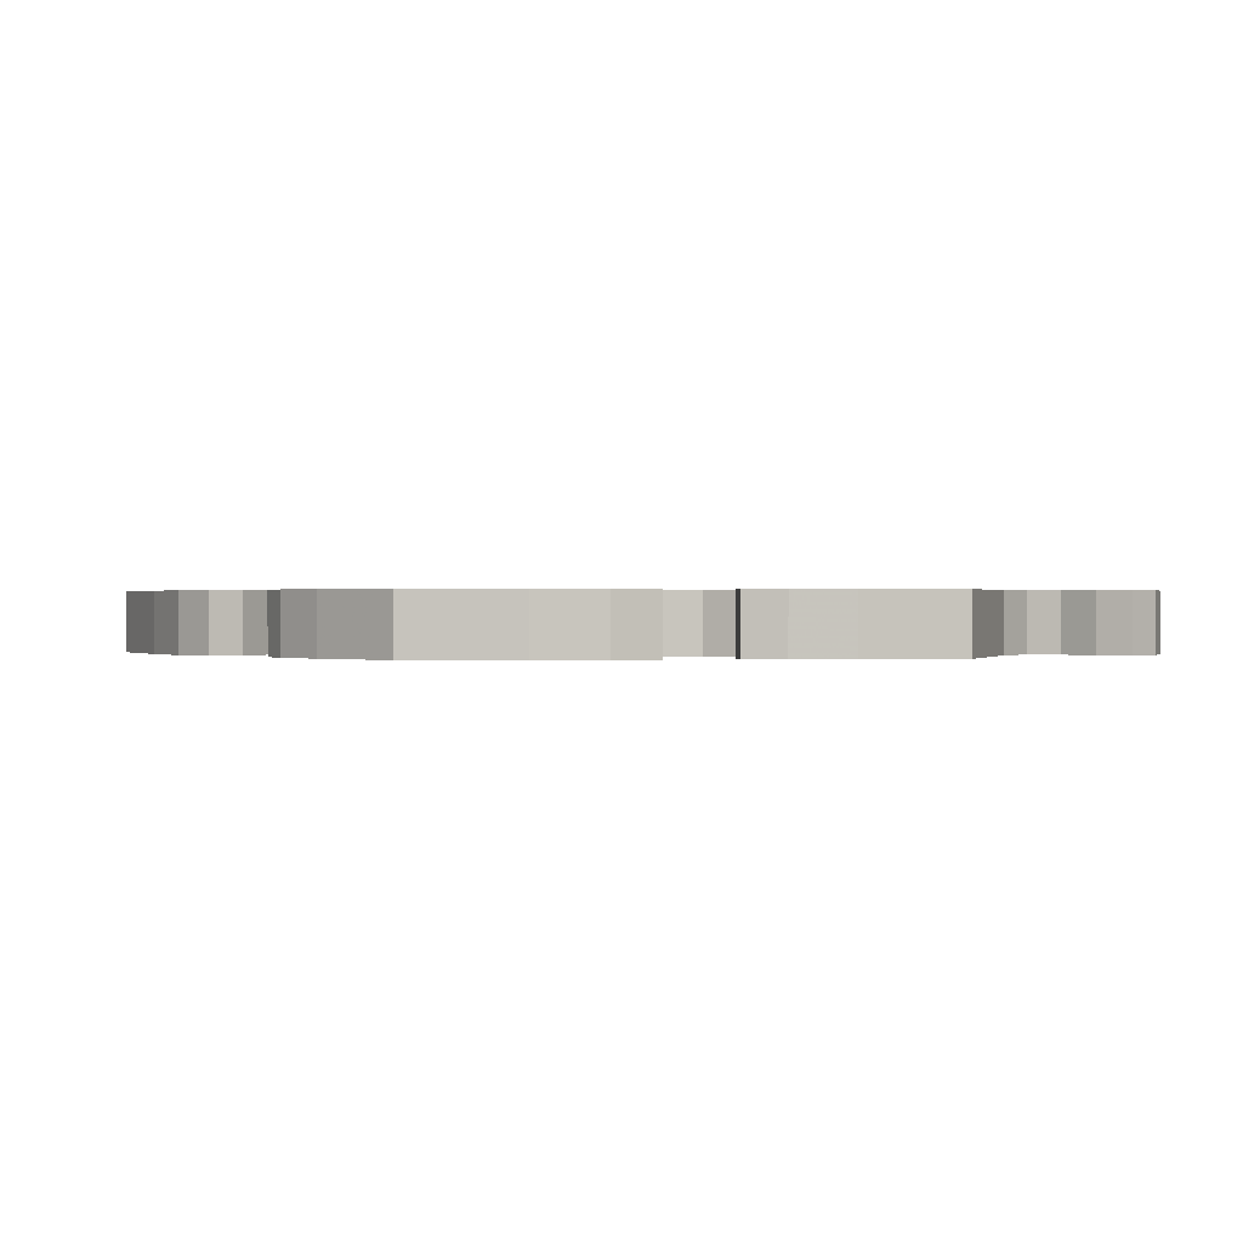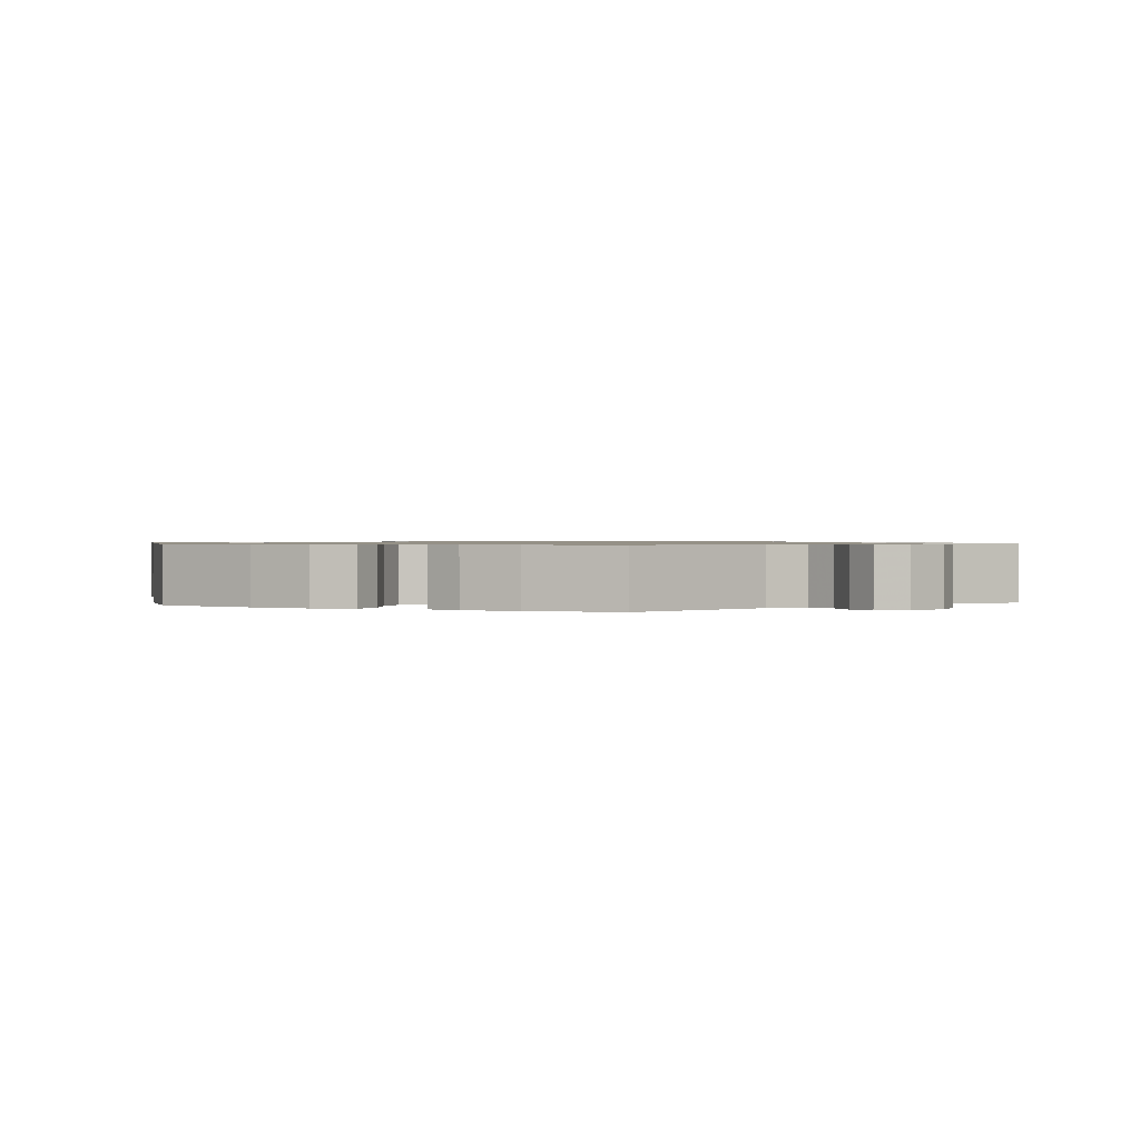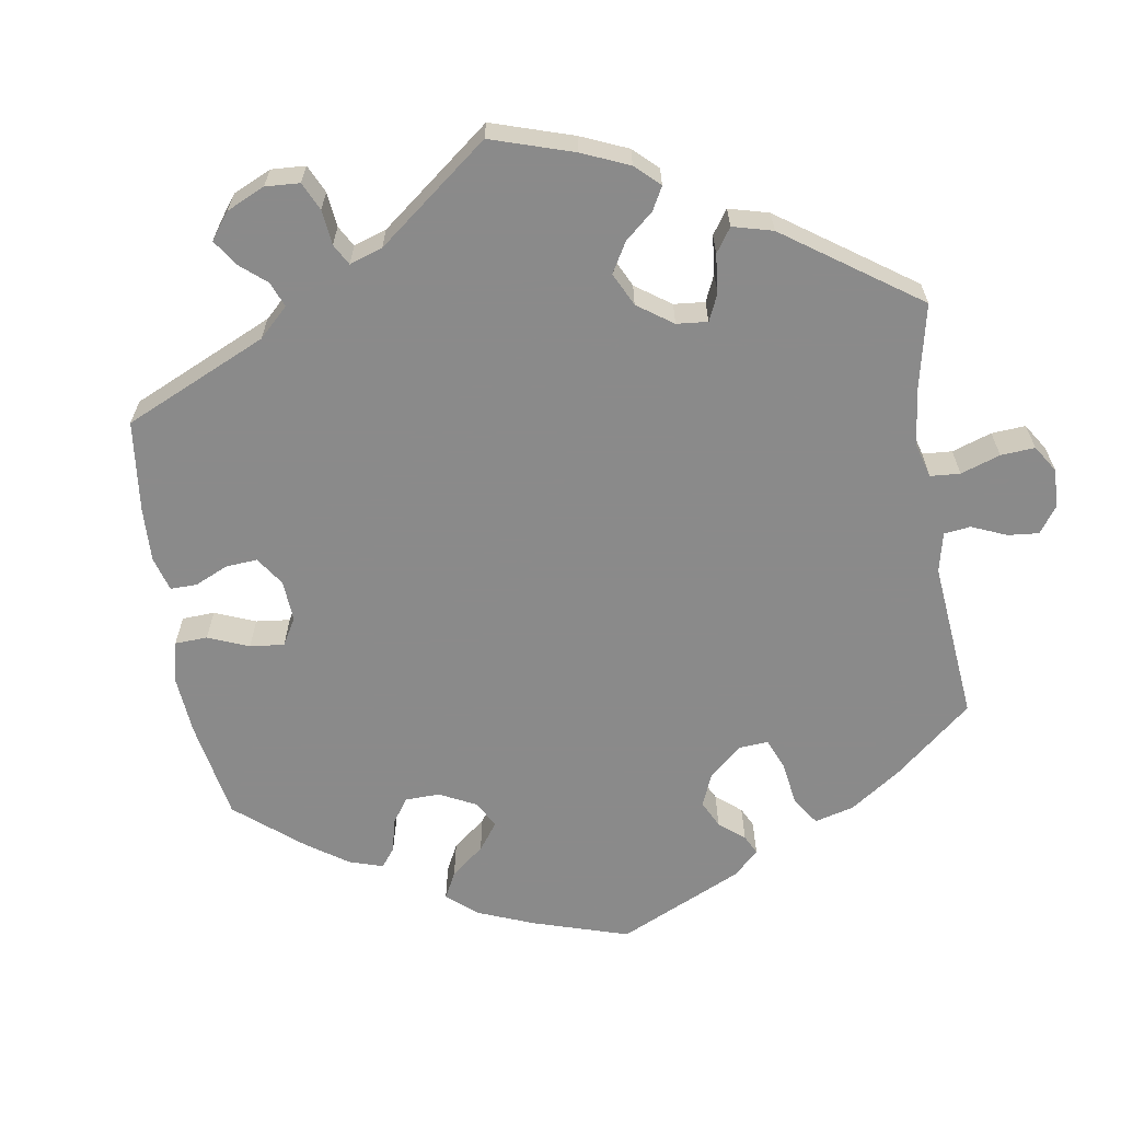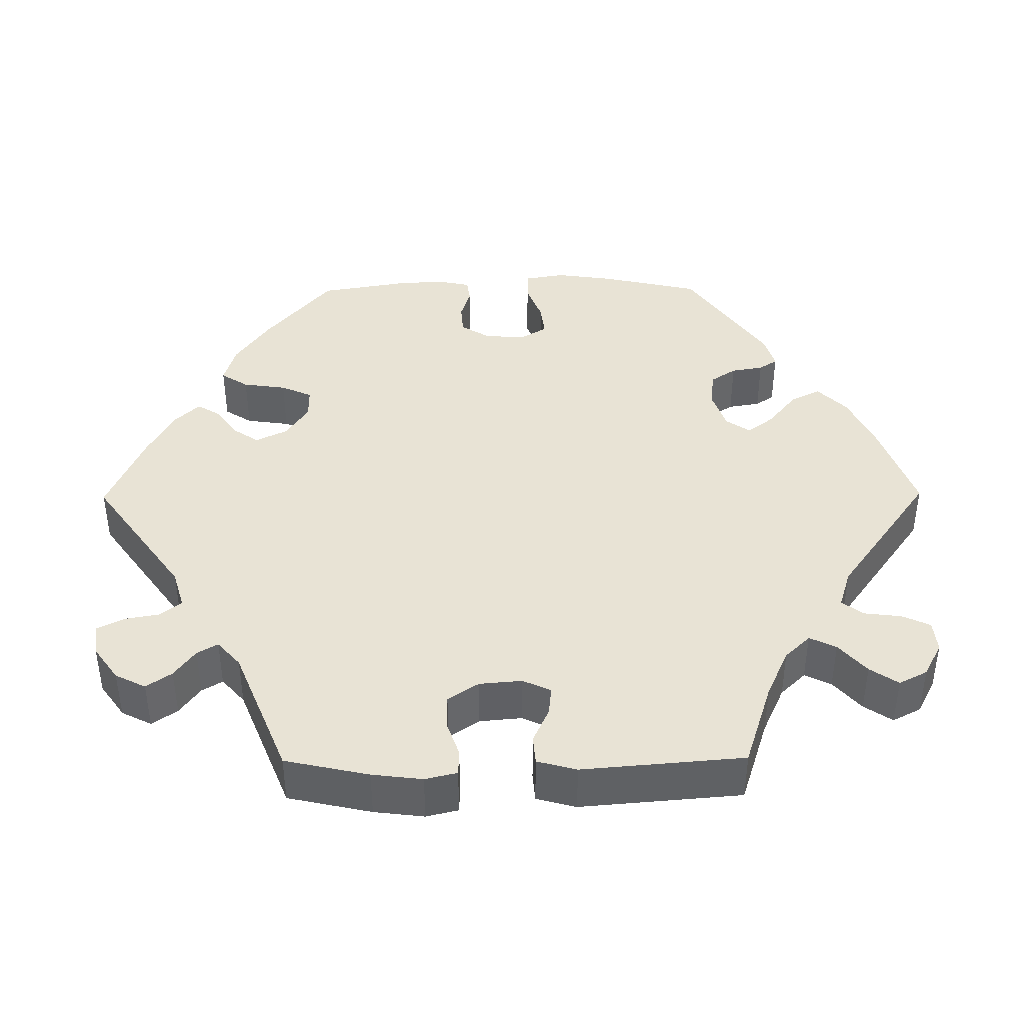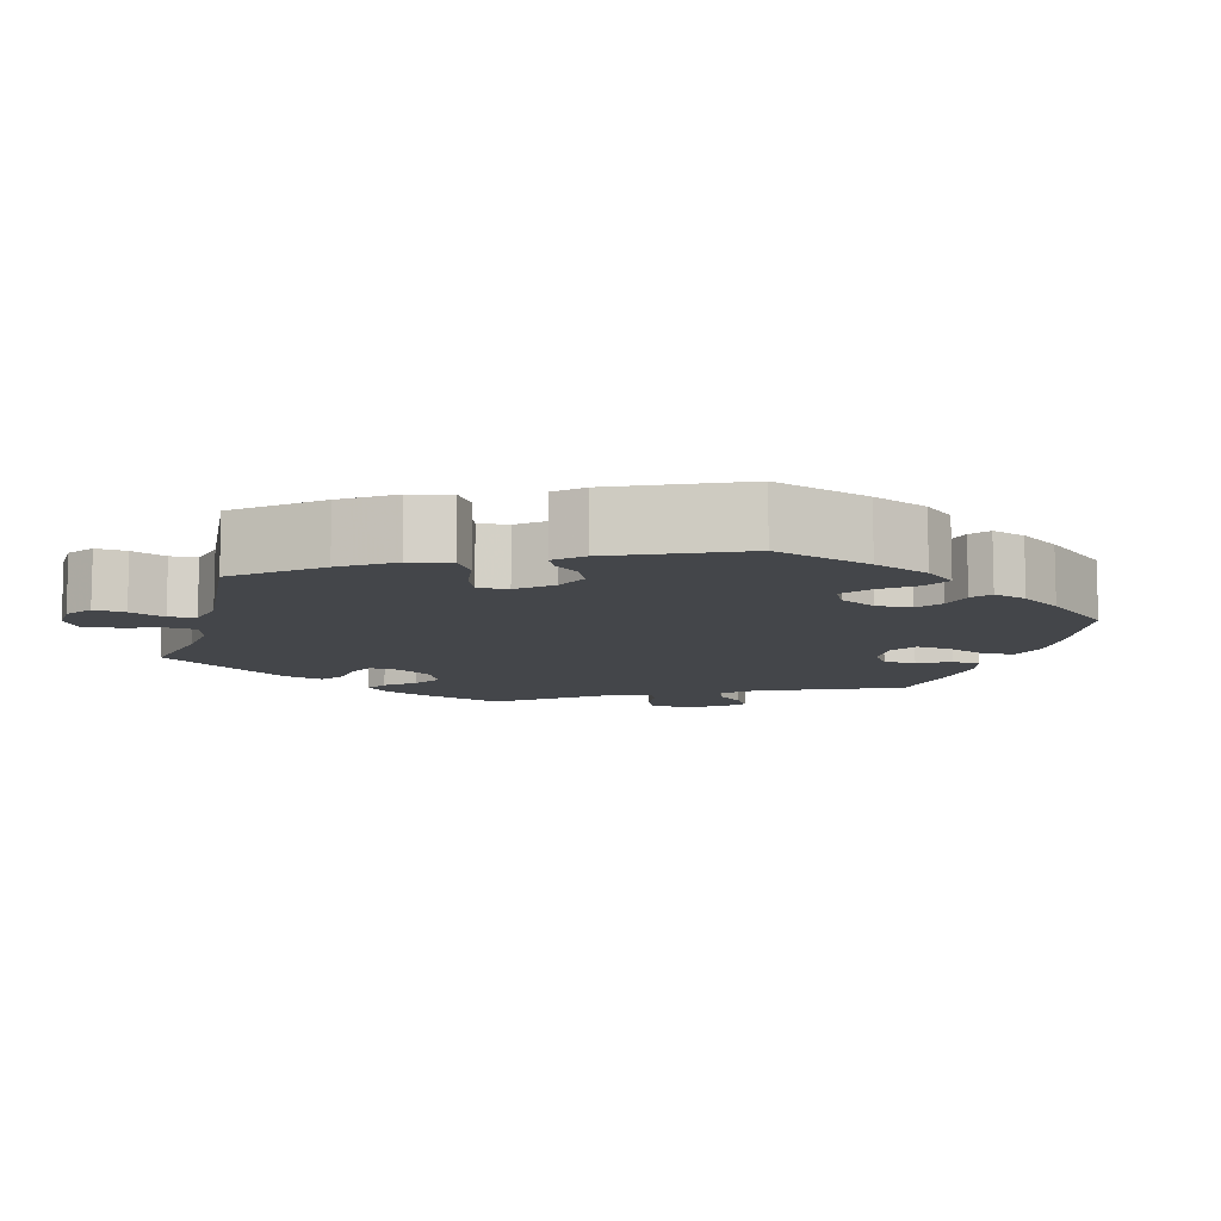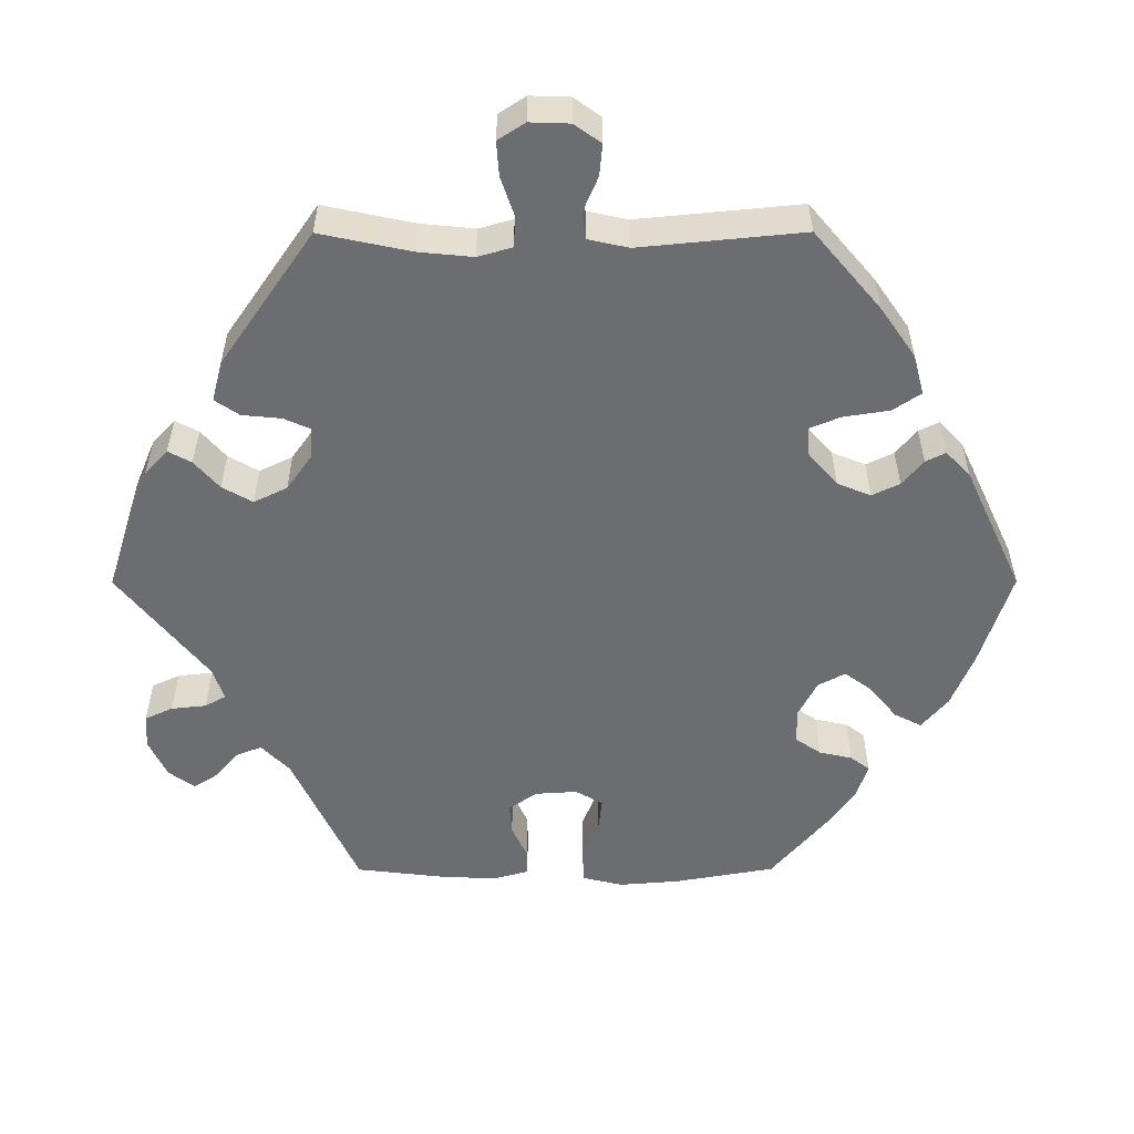
<metadata>
{"format":"obj","ext":"obj","renderer":"f3d","projection":"perspective","resolution":1024,"background":"white","views":[{"elev":0.3,"azim":143.0,"up":"+Y"},{"elev":0.9,"azim":174.2,"up":"+Y"},{"elev":-63.6,"azim":-110.9,"up":"+Y"},{"elev":41.3,"azim":-90.5,"up":"+Y"},{"elev":-9.7,"azim":44.1,"up":"+Y"},{"elev":-54.0,"azim":-29.9,"up":"+Y"}]}
</metadata>
<code>
v -0.387 0.07 0.326
v -0.323 0.07 0.355
v -0.291 0.07 0.388
v -0.308 0.07 0.423
v -0.349 0.07 0.459
v -0.374 0.07 0.496
v -0.355 0.07 0.533
v -0.31 0.07 0.557
v -0.268 0.07 0.553
v -0.251 0.07 0.516
v -0.245 0.07 0.467
v -0.224 0.07 0.439
v -0.173 0.07 0.455
v -0.001 0.07 0.578
v 0.124 0.07 0.533
v 0.196 0.07 0.499
v 0.234 0.07 0.461
v 0.215 0.07 0.422
v 0.168 0.07 0.384
v 0.142 0.07 0.35
v 0.164 0.07 0.318
v 0.217 0.07 0.3
v 0.264 0.07 0.306
v 0.286 0.07 0.339
v 0.293 0.07 0.381
v 0.309 0.07 0.405
v 0.353 0.07 0.392
v 0.5 0.07 0.289
v 0.529 0.07 0.16
v 0.54 0.07 0.083
v 0.531 0.07 0.031
v 0.491 0.07 0.029
v 0.439 0.07 0.049
v 0.395 0.07 0.054
v 0.374 0.07 0.02
v 0.377 0.07 -0.034
v 0.401 0.07 -0.073
v 0.441 0.07 -0.076
v 0.483 0.07 -0.063
v 0.514 0.07 -0.067
v 0.524 0.07 -0.112
v 0.519 0.07 -0.177
v 0.5 0.07 -0.289
v 0.398 0.07 -0.375
v 0.333 0.07 -0.42
v 0.281 0.07 -0.435
v 0.258 0.07 -0.399
v 0.25 0.07 -0.342
v 0.232 0.07 -0.301
v 0.191 0.07 -0.301
v 0.146 0.07 -0.331
v 0.126 0.07 -0.372
v 0.149 0.07 -0.406
v 0.188 0.07 -0.434
v 0.206 0.07 -0.464
v 0.173 0.07 -0.498
v 0.11 0.07 -0.531
v 0 0.07 -0.578
v -0.166 0.07 -0.459
v -0.217 0.07 -0.444
v -0.239 0.07 -0.472
v -0.247 0.07 -0.517
v -0.265 0.07 -0.552
v -0.307 0.07 -0.547
v -0.352 0.07 -0.515
v -0.372 0.07 -0.475
v -0.349 0.07 -0.442
v -0.312 0.07 -0.415
v -0.296 0.07 -0.388
v -0.33 0.07 -0.358
v -0.501 0.07 -0.289
v -0.525 0.07 -0.179
v -0.533 0.07 -0.113
v -0.523 0.07 -0.071
v -0.489 0.07 -0.07
v -0.443 0.07 -0.086
v -0.398 0.07 -0.086
v -0.371 0.07 -0.046
v -0.366 0.07 0.01
v -0.383 0.07 0.047
v -0.421 0.07 0.043
v -0.467 0.07 0.022
v -0.505 0.07 0.025
v -0.519 0.07 0.077
v -0.501 0.07 0.289
v -0.387 0 0.326
v -0.323 0 0.355
v -0.291 0 0.388
v -0.308 0 0.423
v -0.349 0 0.459
v -0.374 0 0.496
v -0.355 0 0.533
v -0.31 0 0.557
v -0.268 0 0.553
v -0.251 0 0.516
v -0.245 0 0.467
v -0.224 0 0.439
v -0.173 0 0.455
v -0.001 0 0.578
v 0.124 0 0.533
v 0.196 0 0.499
v 0.234 0 0.461
v 0.215 0 0.422
v 0.168 0 0.384
v 0.142 0 0.35
v 0.164 0 0.318
v 0.217 0 0.3
v 0.264 0 0.306
v 0.286 0 0.339
v 0.293 0 0.381
v 0.309 0 0.405
v 0.353 0 0.392
v 0.5 0 0.289
v 0.529 0 0.16
v 0.54 0 0.083
v 0.531 0 0.031
v 0.491 0 0.029
v 0.439 0 0.049
v 0.395 0 0.054
v 0.374 0 0.02
v 0.377 0 -0.034
v 0.401 0 -0.073
v 0.441 0 -0.076
v 0.483 0 -0.063
v 0.514 0 -0.067
v 0.524 0 -0.112
v 0.519 0 -0.177
v 0.5 0 -0.289
v 0.398 0 -0.375
v 0.333 0 -0.42
v 0.281 0 -0.435
v 0.258 0 -0.399
v 0.25 0 -0.342
v 0.232 0 -0.301
v 0.191 0 -0.301
v 0.146 0 -0.331
v 0.126 0 -0.372
v 0.149 0 -0.406
v 0.188 0 -0.434
v 0.206 0 -0.464
v 0.173 0 -0.498
v 0.11 0 -0.531
v 0 0 -0.578
v -0.166 0 -0.459
v -0.217 0 -0.444
v -0.239 0 -0.472
v -0.247 0 -0.517
v -0.265 0 -0.552
v -0.307 0 -0.547
v -0.352 0 -0.515
v -0.372 0 -0.475
v -0.349 0 -0.442
v -0.312 0 -0.415
v -0.296 0 -0.388
v -0.33 0 -0.358
v -0.501 0 -0.289
v -0.525 0 -0.179
v -0.533 0 -0.113
v -0.523 0 -0.071
v -0.489 0 -0.07
v -0.443 0 -0.086
v -0.398 0 -0.086
v -0.371 0 -0.046
v -0.366 0 0.01
v -0.383 0 0.047
v -0.421 0 0.043
v -0.467 0 0.022
v -0.505 0 0.025
v -0.519 0 0.077
v -0.501 0 0.289
f 84 85 1
f 81 82 83 84
f 80 81 84 1
f 79 80 1 2
f 78 79 2 3
f 73 74 75 76
f 73 76 77
f 70 71 72 73
f 69 70 73 77
f 65 66 67 68
f 65 68 69
f 64 65 69
f 61 62 63 64
f 60 61 64 69
f 59 60 69 77
f 53 54 55 56
f 52 53 56 57
f 45 46 47 48
f 45 48 49
f 44 45 49
f 43 44 49
f 42 43 49 50
f 38 39 40 41
f 37 38 41 42
f 30 31 32 33
f 30 33 34
f 29 30 34
f 28 29 34
f 27 28 34 35
f 24 25 26 27
f 23 24 27 35
f 16 17 18 19
f 16 19 20
f 13 14 15 16
f 12 13 16 20
f 8 9 10 11
f 6 7 8 11
f 4 5 6 11
f 3 4 11 12
f 78 3 12 20
f 52 57 58 59
f 51 52 59 77
f 50 51 77 78
f 37 42 50 78
f 22 23 35 36
f 21 22 36
f 78 20 21 36
f 36 37 78
f 86 170 169
f 169 168 167 166
f 86 169 166 165
f 87 86 165 164
f 88 87 164 163
f 161 160 159 158
f 162 161 158
f 158 157 156 155
f 162 158 155 154
f 153 152 151 150
f 154 153 150
f 154 150 149
f 149 148 147 146
f 154 149 146 145
f 162 154 145 144
f 141 140 139 138
f 142 141 138 137
f 133 132 131 130
f 134 133 130
f 134 130 129
f 134 129 128
f 135 134 128 127
f 126 125 124 123
f 127 126 123 122
f 118 117 116 115
f 119 118 115
f 119 115 114
f 119 114 113
f 120 119 113 112
f 112 111 110 109
f 120 112 109 108
f 104 103 102 101
f 105 104 101
f 101 100 99 98
f 105 101 98 97
f 96 95 94 93
f 96 93 92 91
f 96 91 90 89
f 97 96 89 88
f 105 97 88 163
f 144 143 142 137
f 162 144 137 136
f 163 162 136 135
f 163 135 127 122
f 121 120 108 107
f 121 107 106
f 121 106 105 163
f 163 122 121
f 1 86 87 2
f 2 87 88 3
f 3 88 89 4
f 4 89 90 5
f 5 90 91 6
f 6 91 92 7
f 7 92 93 8
f 8 93 94 9
f 9 94 95 10
f 10 95 96 11
f 11 96 97 12
f 12 97 98 13
f 13 98 99 14
f 14 99 100 15
f 15 100 101 16
f 16 101 102 17
f 17 102 103 18
f 18 103 104 19
f 19 104 105 20
f 20 105 106 21
f 21 106 107 22
f 22 107 108 23
f 23 108 109 24
f 24 109 110 25
f 25 110 111 26
f 26 111 112 27
f 27 112 113 28
f 28 113 114 29
f 29 114 115 30
f 30 115 116 31
f 31 116 117 32
f 32 117 118 33
f 33 118 119 34
f 34 119 120 35
f 35 120 121 36
f 36 121 122 37
f 37 122 123 38
f 38 123 124 39
f 39 124 125 40
f 40 125 126 41
f 41 126 127 42
f 42 127 128 43
f 43 128 129 44
f 44 129 130 45
f 45 130 131 46
f 46 131 132 47
f 47 132 133 48
f 48 133 134 49
f 49 134 135 50
f 50 135 136 51
f 51 136 137 52
f 52 137 138 53
f 53 138 139 54
f 54 139 140 55
f 55 140 141 56
f 56 141 142 57
f 57 142 143 58
f 58 143 144 59
f 59 144 145 60
f 60 145 146 61
f 61 146 147 62
f 62 147 148 63
f 63 148 149 64
f 64 149 150 65
f 65 150 151 66
f 66 151 152 67
f 67 152 153 68
f 68 153 154 69
f 69 154 155 70
f 70 155 156 71
f 71 156 157 72
f 72 157 158 73
f 73 158 159 74
f 74 159 160 75
f 75 160 161 76
f 76 161 162 77
f 77 162 163 78
f 78 163 164 79
f 79 164 165 80
f 80 165 166 81
f 81 166 167 82
f 82 167 168 83
f 83 168 169 84
f 84 169 170 85
f 85 170 86 1

</code>
